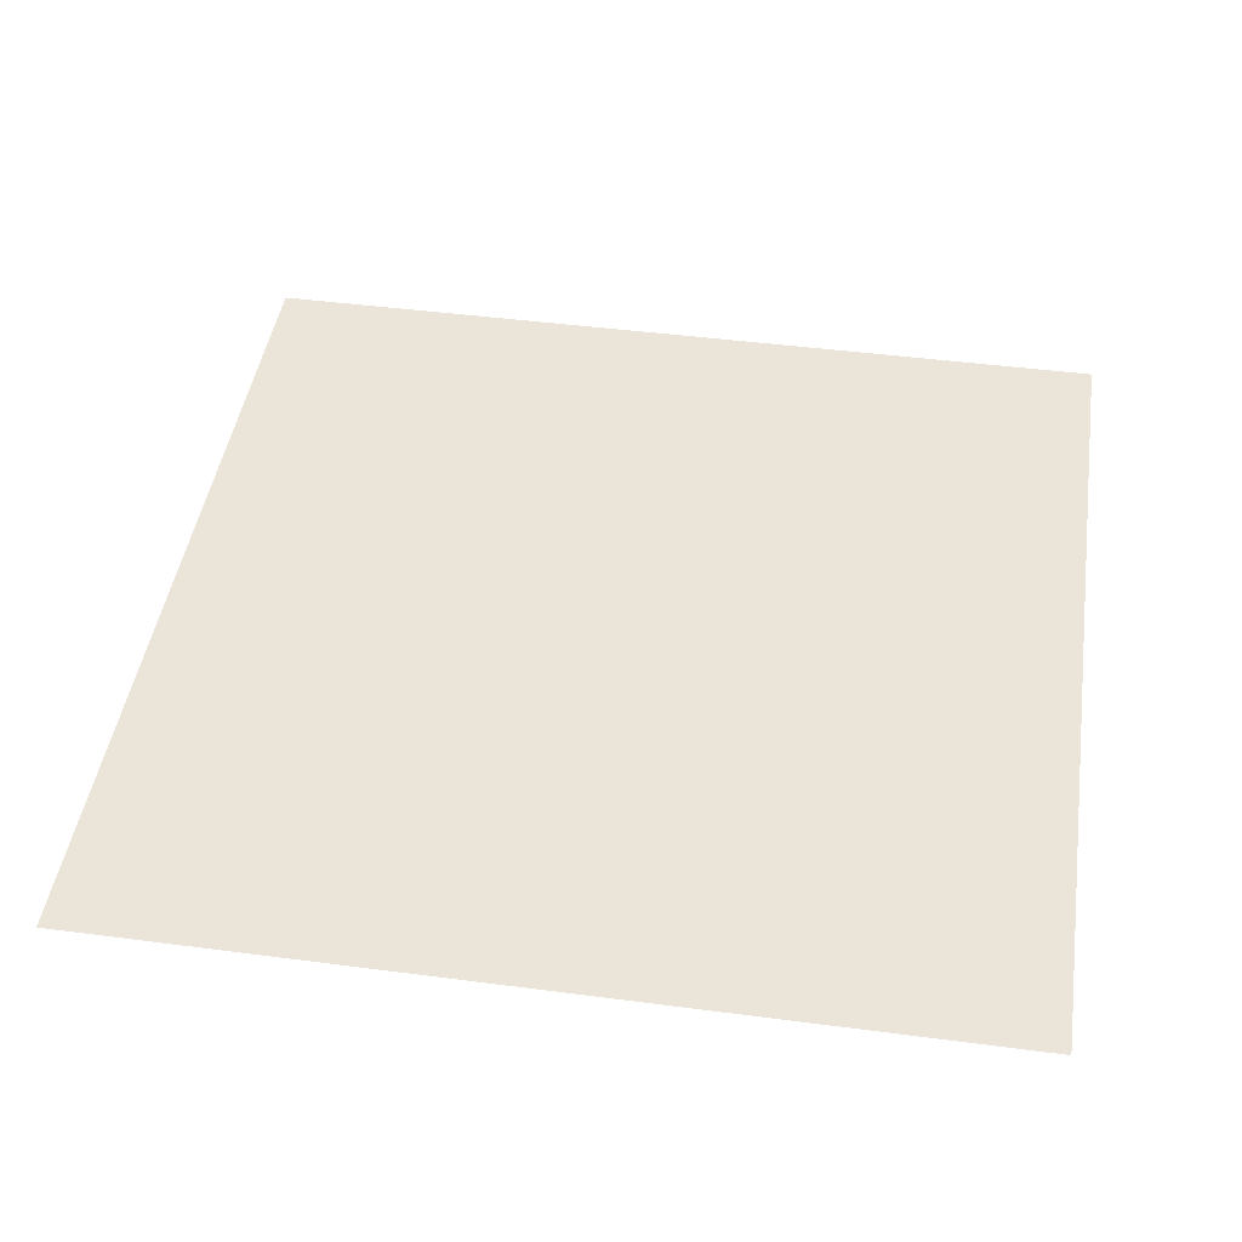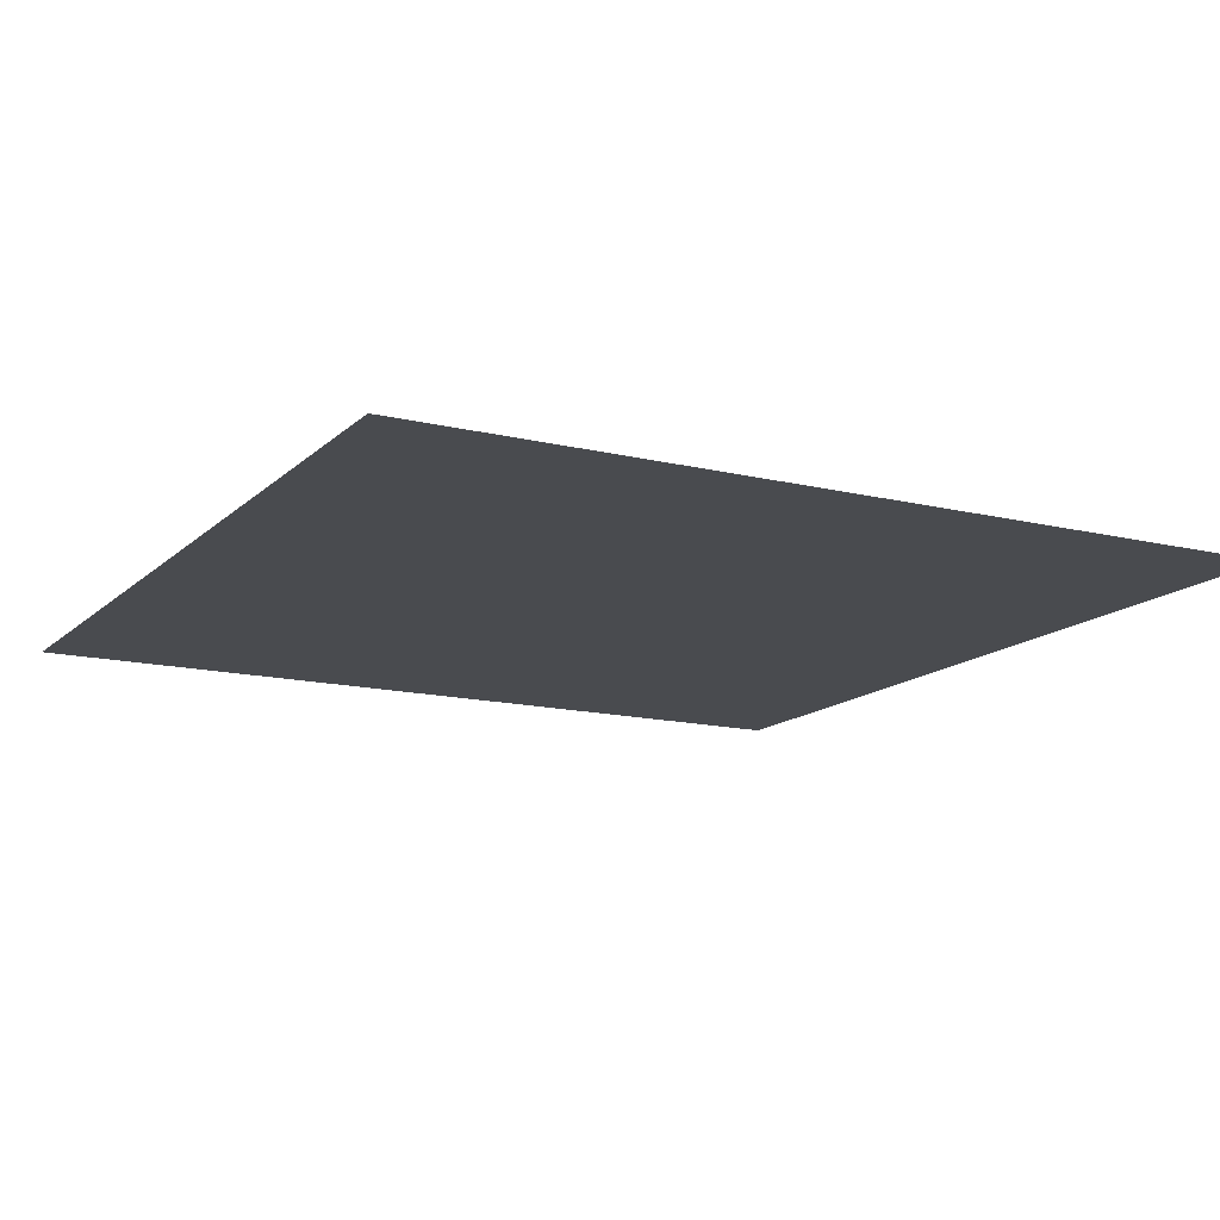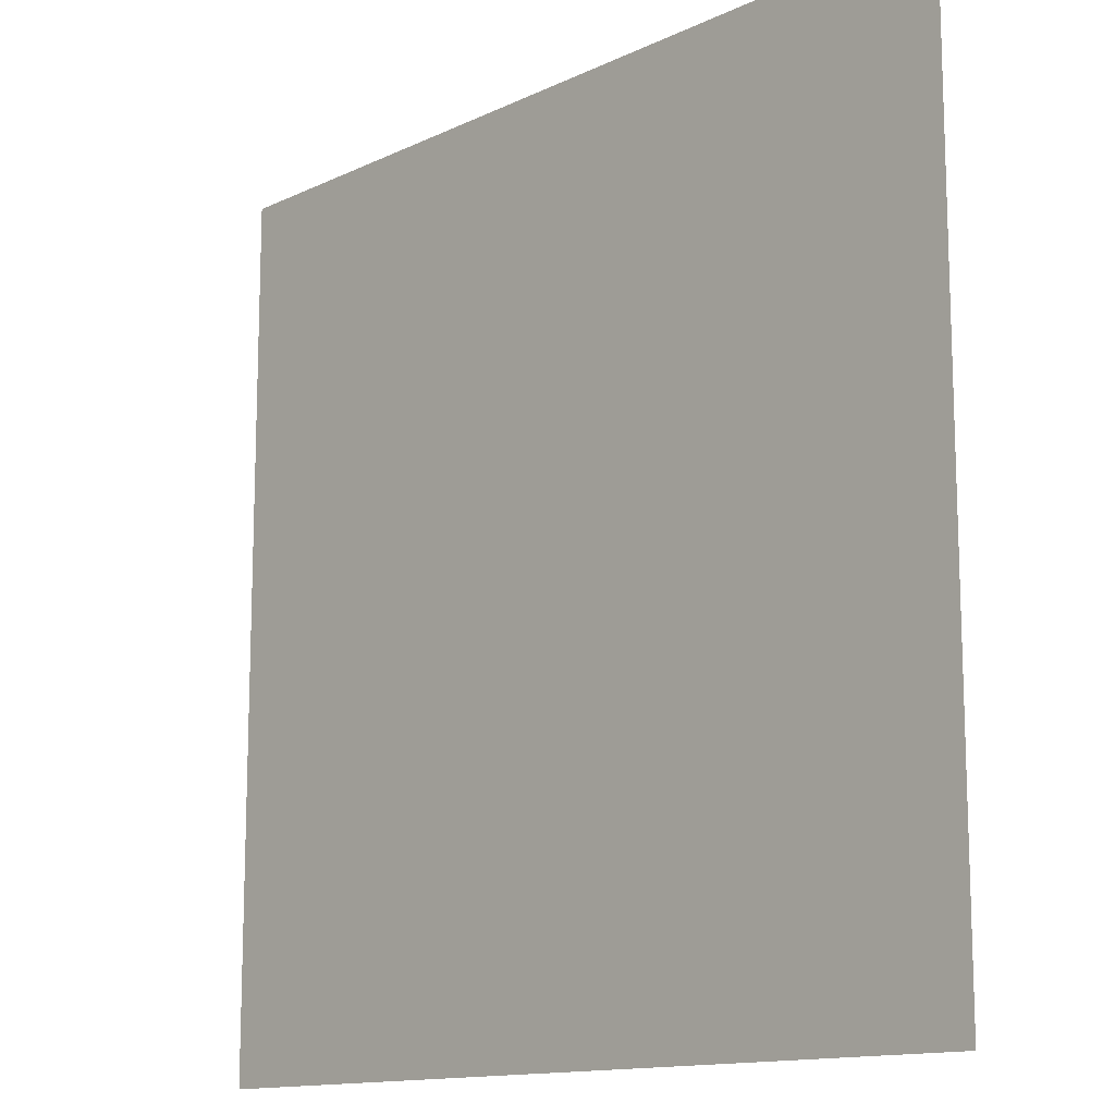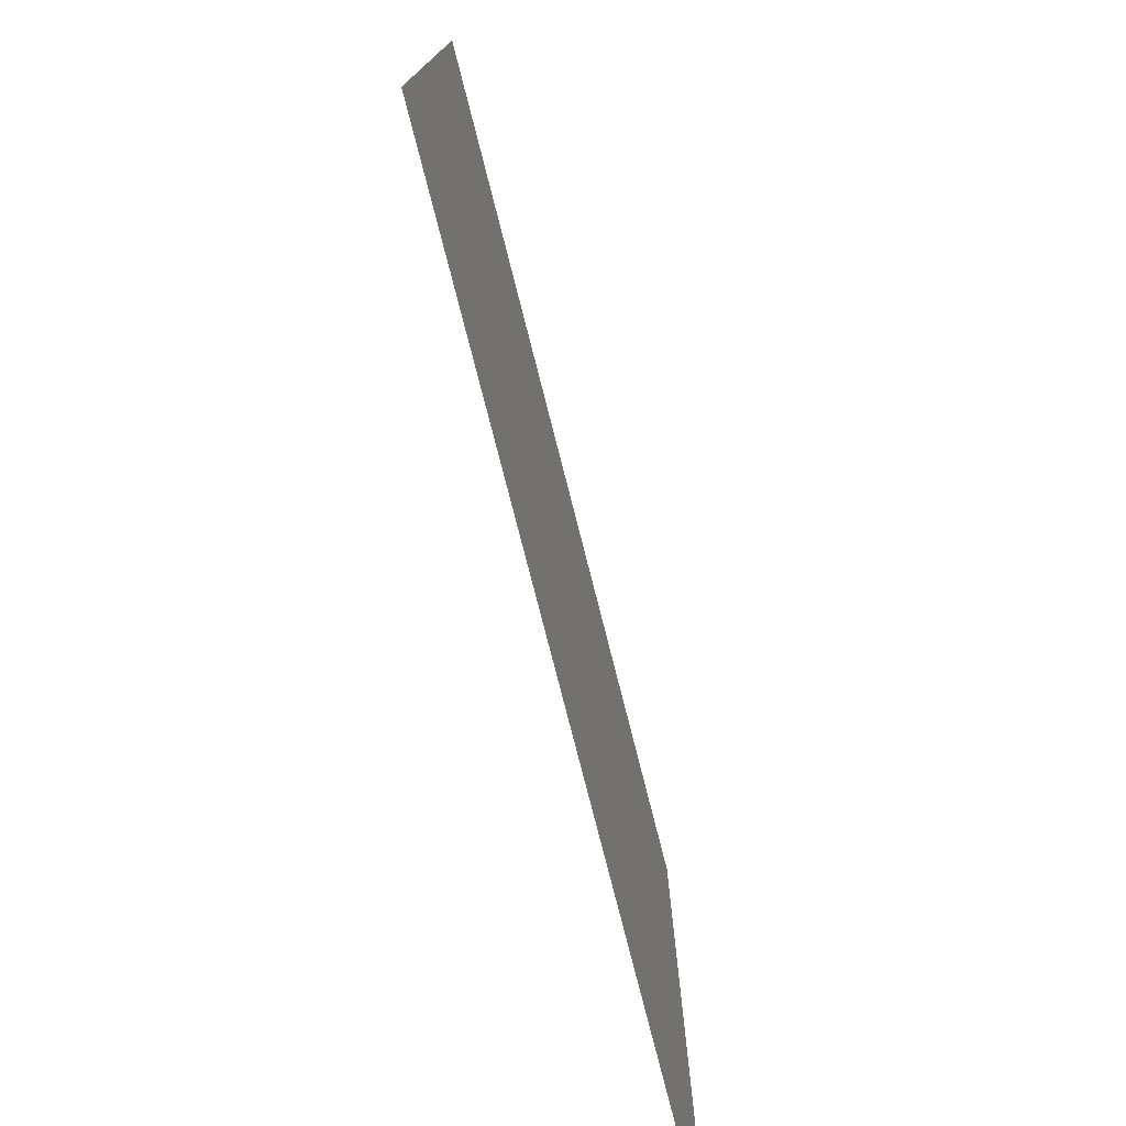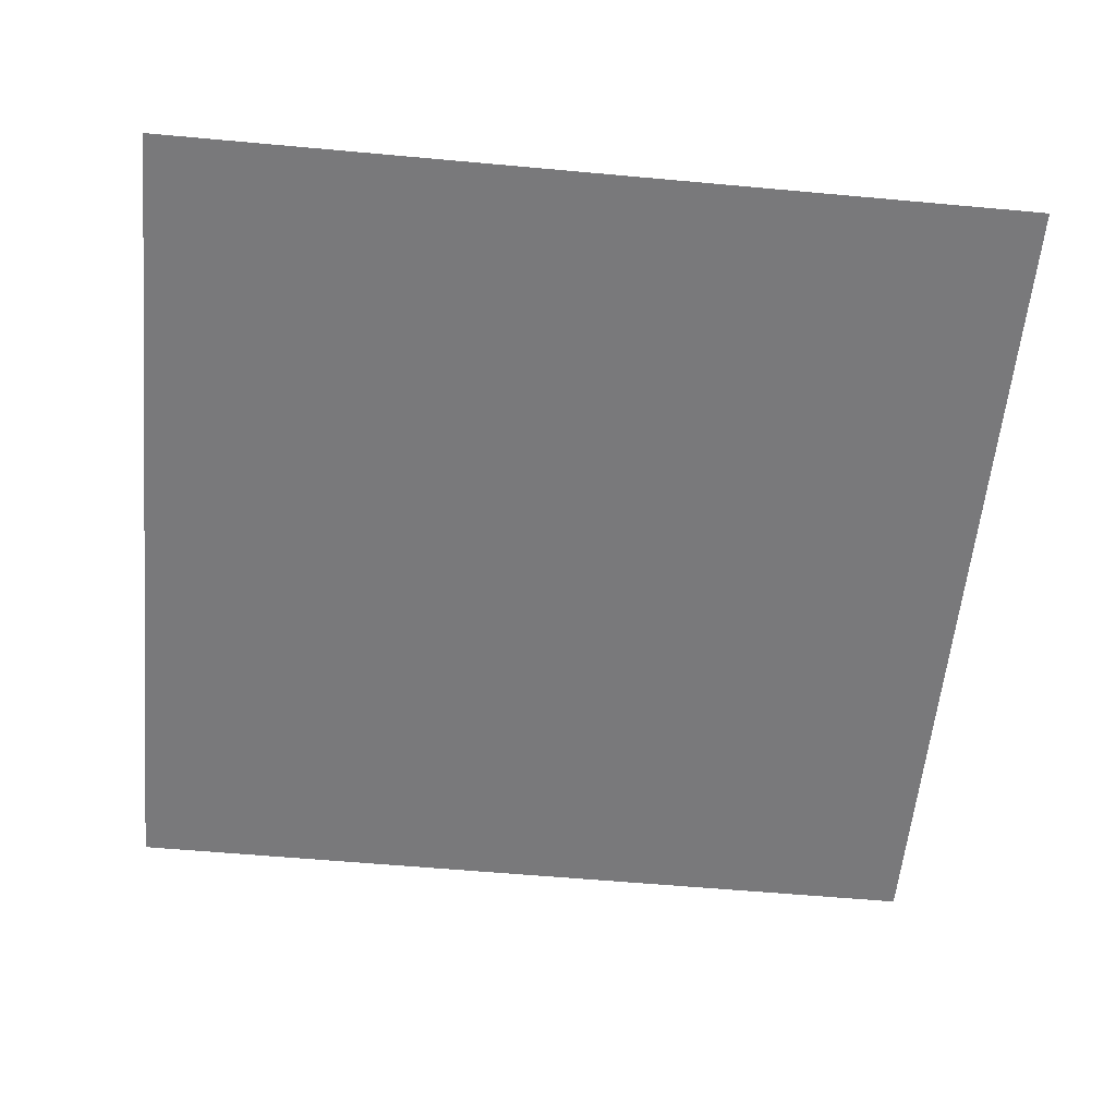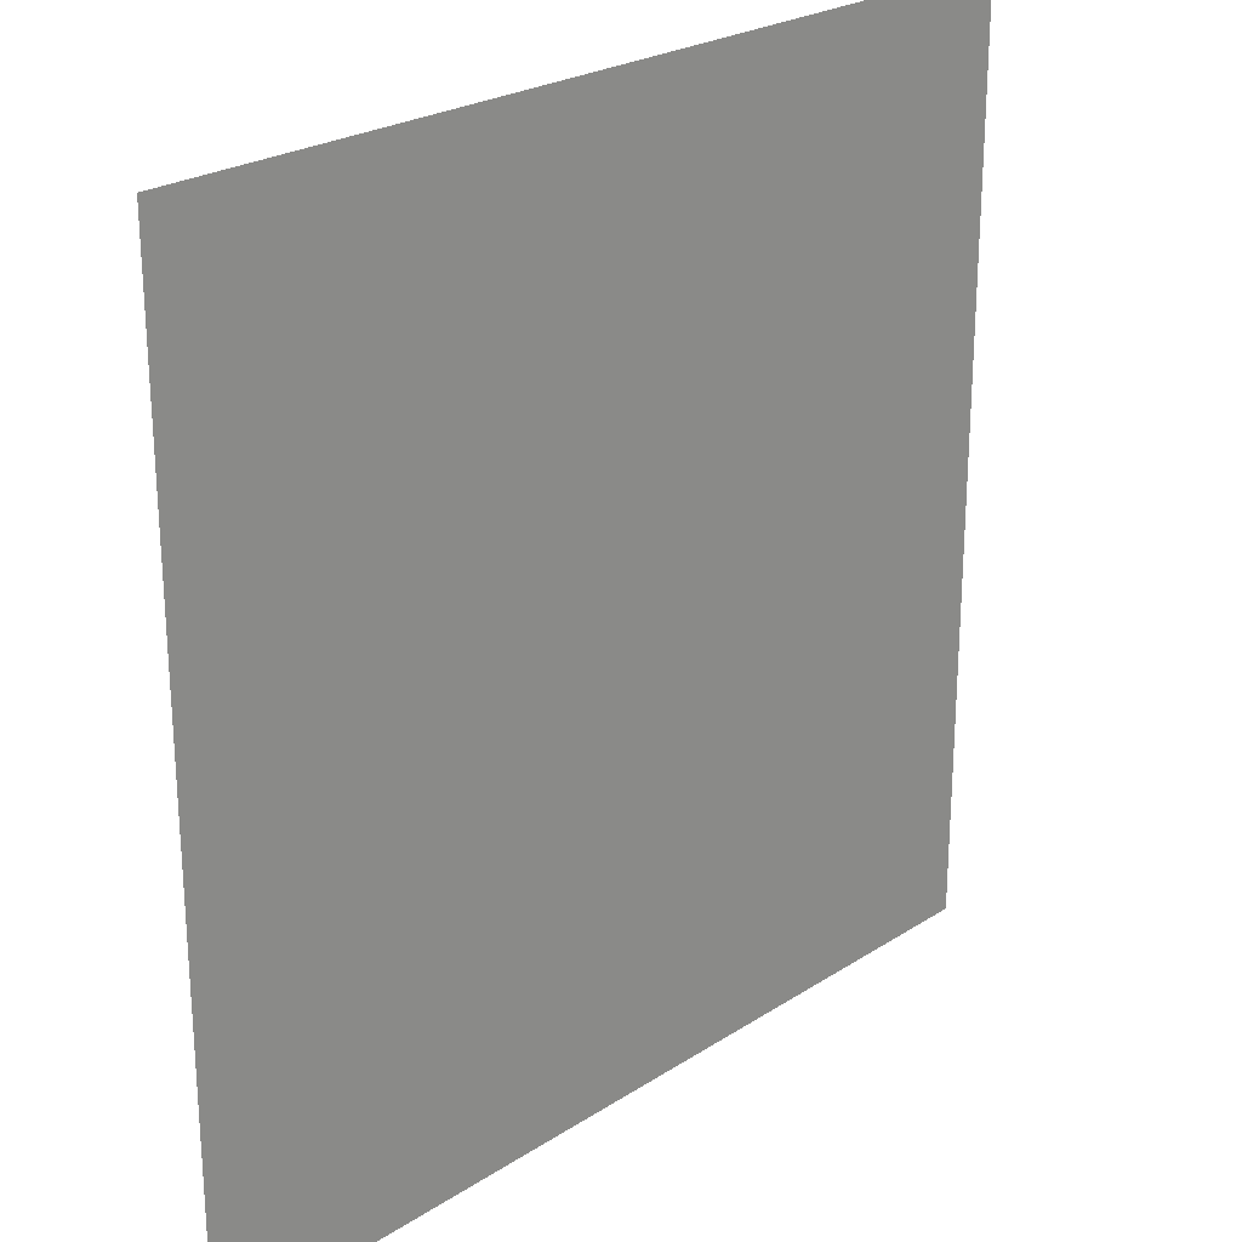
<metadata>
{"format":"obj","ext":"obj","renderer":"f3d","projection":"perspective","resolution":1024,"background":"white","views":[{"elev":45.3,"azim":-171.4,"up":"+Y"},{"elev":-14.2,"azim":151.8,"up":"+Y"},{"elev":-13.3,"azim":-133.1,"up":"+Z"},{"elev":-77.4,"azim":-75.7,"up":"+Z"},{"elev":-57.9,"azim":-5.4,"up":"+Y"},{"elev":24.5,"azim":133.5,"up":"+Z"}]}
</metadata>
<code>
o Plane
v -0.5 -0 0.5
v 0.5 -0 0.5
v -0.5 0 -0.5
v 0.5 0 -0.5
v 0 0 -0.5
v 0 -0 0.5
v 0 0 0
v 0.5 0 0
v -0.5 0 0
v 0.25 0 -0.5
v 0.25 -0 0.5
v -0.25 0 -0.25
v 0.5 0 -0.25
v -0.5 0 -0.25
v -0.25 0 -0.5
v -0.25 -0 0.5
v 0.25 -0 0.25
v 0.5 -0 0.25
v -0.5 -0 0.25
v 0 0 -0.25
v 0.25 0 0
v 0.25 0 -0.25
v -0.25 -0 0.25
v 0 -0 0.25
v -0.25 0 0
f 2 17 11
f 2 18 17
f 7 20 12
f 7 21 20
f 8 13 22
f 6 23 16
f 6 24 23
f 7 12 25
f 25 14 9
f 25 12 14
f 12 3 14
f 23 25 9
f 23 24 25
f 24 7 25
f 16 19 1
f 16 23 19
f 23 9 19
f 22 10 5
f 22 13 10
f 13 4 10
f 20 22 5
f 20 21 22
f 21 8 22
f 12 15 3
f 12 20 15
f 20 5 15
f 17 21 7
f 17 18 21
f 18 8 21
f 11 24 6
f 11 17 24
f 17 7 24

</code>
